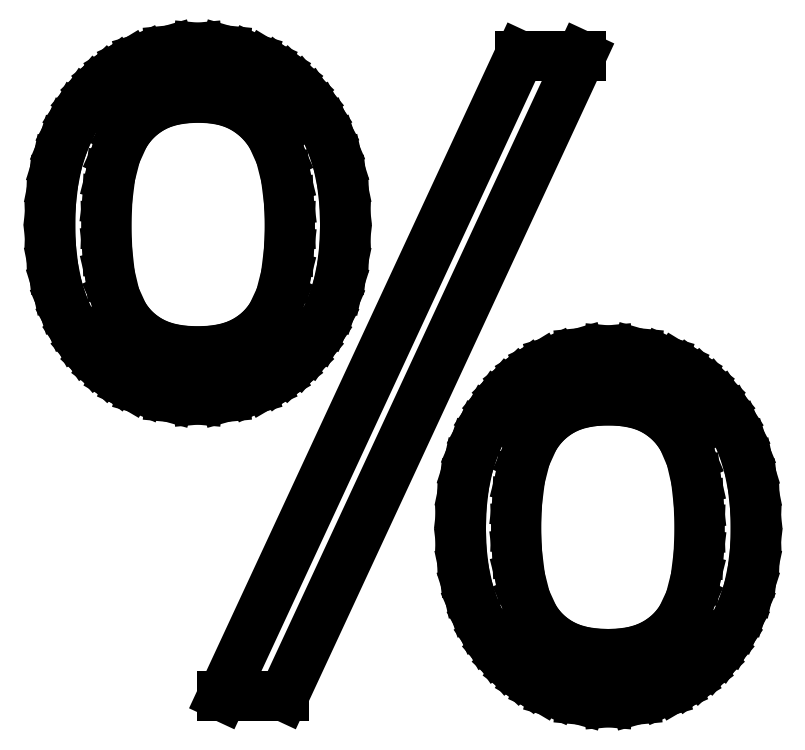
<metadata>
{"format":"dxf","ext":"dxf","renderer":"ezdxf+matplotlib","layout":"modelspace","background":"white","min_lineweight":24,"dpi":150}
</metadata>
<code>
0
SECTION
2
ENTITIES
0
LINE
8
0
10
3.097
20
5.458
30
0
11
3.309
21
5.468
31
0
0
LINE
8
0
10
3.309
20
5.468
30
0
11
3.502
21
5.497
31
0
0
LINE
8
0
10
3.502
20
5.497
30
0
11
3.674
21
5.544
31
0
0
LINE
8
0
10
3.674
20
5.544
30
0
11
3.826
21
5.611
31
0
0
LINE
8
0
10
3.826
20
5.611
30
0
11
3.961
21
5.694
31
0
0
LINE
8
0
10
3.961
20
5.694
30
0
11
4.08
21
5.792
31
0
0
LINE
8
0
10
4.08
20
5.792
30
0
11
4.183
21
5.903
31
0
0
LINE
8
0
10
4.183
20
5.903
30
0
11
4.271
21
6.028
31
0
0
LINE
8
0
10
4.271
20
6.028
30
0
11
4.406
21
6.318
31
0
0
LINE
8
0
10
4.406
20
6.318
30
0
11
4.493
21
6.66
31
0
0
LINE
8
0
10
4.493
20
6.66
30
0
11
4.54
21
7.043
31
0
0
LINE
8
0
10
4.54
20
7.043
30
0
11
4.556
21
7.458
31
0
0
LINE
8
0
10
4.556
20
7.458
30
0
11
4.54
21
7.842
31
0
0
LINE
8
0
10
4.54
20
7.842
30
0
11
4.493
21
8.215
31
0
0
LINE
8
0
10
4.493
20
8.215
30
0
11
4.406
21
8.561
31
0
0
LINE
8
0
10
4.406
20
8.561
30
0
11
4.271
21
8.861
31
0
0
LINE
8
0
10
4.271
20
8.861
30
0
11
4.183
21
8.993
31
0
0
LINE
8
0
10
4.183
20
8.993
30
0
11
4.08
21
9.111
31
0
0
LINE
8
0
10
4.08
20
9.111
30
0
11
3.961
21
9.215
31
0
0
LINE
8
0
10
3.961
20
9.215
30
0
11
3.826
21
9.306
31
0
0
LINE
8
0
10
3.826
20
9.306
30
0
11
3.675
21
9.378
31
0
0
LINE
8
0
10
3.675
20
9.378
30
0
11
3.505
21
9.431
31
0
0
LINE
8
0
10
3.505
20
9.431
30
0
11
3.317
21
9.462
31
0
0
LINE
8
0
10
3.317
20
9.462
30
0
11
3.111
21
9.472
31
0
0
LINE
8
0
10
3.111
20
9.472
30
0
11
2.899
21
9.462
31
0
0
LINE
8
0
10
2.899
20
9.462
30
0
11
2.707
21
9.432
31
0
0
LINE
8
0
10
2.707
20
9.432
30
0
11
2.534
21
9.382
31
0
0
LINE
8
0
10
2.534
20
9.382
30
0
11
2.382
21
9.312
31
0
0
LINE
8
0
10
2.382
20
9.312
30
0
11
2.247
21
9.225
31
0
0
LINE
8
0
10
2.247
20
9.225
30
0
11
2.128
21
9.123
31
0
0
LINE
8
0
10
2.128
20
9.123
30
0
11
2.025
21
9.007
31
0
0
LINE
8
0
10
2.025
20
9.007
30
0
11
1.938
21
8.875
31
0
0
LINE
8
0
10
1.938
20
8.875
30
0
11
1.802
21
8.576
31
0
0
LINE
8
0
10
1.802
20
8.576
30
0
11
1.715
21
8.236
31
0
0
LINE
8
0
10
1.715
20
8.236
30
0
11
1.668
21
7.861
31
0
0
LINE
8
0
10
1.668
20
7.861
30
0
11
1.653
21
7.458
31
0
0
LINE
8
0
10
1.653
20
7.458
30
0
11
1.667
21
7.054
31
0
0
LINE
8
0
10
1.667
20
7.054
30
0
11
1.708
21
6.674
31
0
0
LINE
8
0
10
1.708
20
6.674
30
0
11
1.79
21
6.33
31
0
0
LINE
8
0
10
1.79
20
6.33
30
0
11
1.924
21
6.035
31
0
0
LINE
8
0
10
1.924
20
6.035
30
0
11
2.011
21
5.907
31
0
0
LINE
8
0
10
2.011
20
5.907
30
0
11
2.115
21
5.793
31
0
0
LINE
8
0
10
2.115
20
5.793
30
0
11
2.233
21
5.695
31
0
0
LINE
8
0
10
2.233
20
5.695
30
0
11
2.368
21
5.611
31
0
0
LINE
8
0
10
2.368
20
5.611
30
0
11
2.52
21
5.544
31
0
0
LINE
8
0
10
2.52
20
5.544
30
0
11
2.693
21
5.497
31
0
0
LINE
8
0
10
2.693
20
5.497
30
0
11
2.885
21
5.468
31
0
0
LINE
8
0
10
2.885
20
5.468
30
0
11
3.097
21
5.458
31
0
0
LINE
8
0
10
9.597
20
0.6667
30
0
11
9.803
21
0.6763
31
0
0
LINE
8
0
10
9.803
20
0.6763
30
0
11
9.991
21
0.7049
31
0
0
LINE
8
0
10
9.991
20
0.7049
30
0
11
10.16
21
0.7527
31
0
0
LINE
8
0
10
10.16
20
0.7527
30
0
11
10.31
21
0.8194
31
0
0
LINE
8
0
10
10.31
20
0.8194
30
0
11
10.45
21
0.9028
31
0
0
LINE
8
0
10
10.45
20
0.9028
30
0
11
10.57
21
1
31
0
0
LINE
8
0
10
10.57
20
1
30
0
11
10.67
21
1.111
31
0
0
LINE
8
0
10
10.67
20
1.111
30
0
11
10.76
21
1.236
31
0
0
LINE
8
0
10
10.76
20
1.236
30
0
11
10.89
21
1.526
31
0
0
LINE
8
0
10
10.89
20
1.526
30
0
11
10.98
21
1.868
31
0
0
LINE
8
0
10
10.98
20
1.868
30
0
11
11.03
21
2.248
31
0
0
LINE
8
0
10
11.03
20
2.248
30
0
11
11.04
21
2.653
31
0
0
LINE
8
0
10
11.04
20
2.653
30
0
11
11.03
21
3.047
31
0
0
LINE
8
0
10
11.03
20
3.047
30
0
11
10.99
21
3.424
31
0
0
LINE
8
0
10
10.99
20
3.424
30
0
11
10.91
21
3.769
31
0
0
LINE
8
0
10
10.91
20
3.769
30
0
11
10.78
21
4.069
31
0
0
LINE
8
0
10
10.78
20
4.069
30
0
11
10.69
21
4.201
31
0
0
LINE
8
0
10
10.69
20
4.201
30
0
11
10.59
21
4.319
31
0
0
LINE
8
0
10
10.59
20
4.319
30
0
11
10.47
21
4.424
31
0
0
LINE
8
0
10
10.47
20
4.424
30
0
11
10.34
21
4.514
31
0
0
LINE
8
0
10
10.34
20
4.514
30
0
11
10.19
21
4.587
31
0
0
LINE
8
0
10
10.19
20
4.587
30
0
11
10.01
21
4.639
31
0
0
LINE
8
0
10
10.01
20
4.639
30
0
11
9.815
21
4.67
31
0
0
LINE
8
0
10
9.815
20
4.67
30
0
11
9.597
21
4.681
31
0
0
LINE
8
0
10
9.597
20
4.681
30
0
11
9.385
21
4.671
31
0
0
LINE
8
0
10
9.385
20
4.671
30
0
11
9.193
21
4.641
31
0
0
LINE
8
0
10
9.193
20
4.641
30
0
11
9.02
21
4.591
31
0
0
LINE
8
0
10
9.02
20
4.591
30
0
11
8.868
21
4.521
31
0
0
LINE
8
0
10
8.868
20
4.521
30
0
11
8.733
21
4.434
31
0
0
LINE
8
0
10
8.733
20
4.434
30
0
11
8.615
21
4.332
31
0
0
LINE
8
0
10
8.615
20
4.332
30
0
11
8.511
21
4.215
31
0
0
LINE
8
0
10
8.511
20
4.215
30
0
11
8.424
21
4.083
31
0
0
LINE
8
0
10
8.424
20
4.083
30
0
11
8.288
21
3.785
31
0
0
LINE
8
0
10
8.288
20
3.785
30
0
11
8.201
21
3.444
31
0
0
LINE
8
0
10
8.201
20
3.444
30
0
11
8.155
21
3.07
31
0
0
LINE
8
0
10
8.155
20
3.07
30
0
11
8.139
21
2.667
31
0
0
LINE
8
0
10
8.139
20
2.667
30
0
11
8.155
21
2.262
31
0
0
LINE
8
0
10
8.155
20
2.262
30
0
11
8.201
21
1.882
31
0
0
LINE
8
0
10
8.201
20
1.882
30
0
11
8.288
21
1.538
31
0
0
LINE
8
0
10
8.288
20
1.538
30
0
11
8.424
21
1.243
31
0
0
LINE
8
0
10
8.424
20
1.243
30
0
11
8.511
21
1.115
31
0
0
LINE
8
0
10
8.511
20
1.115
30
0
11
8.615
21
1.002
31
0
0
LINE
8
0
10
8.615
20
1.002
30
0
11
8.733
21
0.9032
31
0
0
LINE
8
0
10
8.733
20
0.9032
30
0
11
8.868
21
0.8194
31
0
0
LINE
8
0
10
8.868
20
0.8194
30
0
11
9.02
21
0.7527
31
0
0
LINE
8
0
10
9.02
20
0.7527
30
0
11
9.193
21
0.7049
31
0
0
LINE
8
0
10
9.193
20
0.7049
30
0
11
9.385
21
0.6763
31
0
0
LINE
8
0
10
9.385
20
0.6763
30
0
11
9.597
21
0.6667
31
0
0
LINE
8
0
10
8.194
20
10.14
30
0
11
9.167
21
10.14
31
0
0
LINE
8
0
10
9.167
20
10.14
30
0
11
4.458
21
-0
31
0
0
LINE
8
0
10
4.458
20
-0
30
0
11
3.486
21
-0
31
0
0
LINE
8
0
10
3.486
20
-0
30
0
11
8.194
21
10.14
31
0
0
LINE
8
0
10
9.597
20
5.472
30
0
11
10.05
21
5.431
31
0
0
LINE
8
0
10
10.05
20
5.431
30
0
11
10.47
21
5.306
31
0
0
LINE
8
0
10
10.47
20
5.306
30
0
11
10.67
21
5.211
31
0
0
LINE
8
0
10
10.67
20
5.211
30
0
11
10.87
21
5.094
31
0
0
LINE
8
0
10
10.87
20
5.094
30
0
11
11.05
21
4.954
31
0
0
LINE
8
0
10
11.05
20
4.954
30
0
11
11.22
21
4.792
31
0
0
LINE
8
0
10
11.22
20
4.792
30
0
11
11.37
21
4.606
31
0
0
LINE
8
0
10
11.37
20
4.606
30
0
11
11.51
21
4.398
31
0
0
LINE
8
0
10
11.51
20
4.398
30
0
11
11.63
21
4.165
31
0
0
LINE
8
0
10
11.63
20
4.165
30
0
11
11.74
21
3.91
31
0
0
LINE
8
0
10
11.74
20
3.91
30
0
11
11.82
21
3.631
31
0
0
LINE
8
0
10
11.82
20
3.631
30
0
11
11.88
21
3.328
31
0
0
LINE
8
0
10
11.88
20
3.328
30
0
11
11.92
21
3.002
31
0
0
LINE
8
0
10
11.92
20
3.002
30
0
11
11.93
21
2.653
31
0
0
LINE
8
0
10
11.93
20
2.653
30
0
11
11.92
21
2.31
31
0
0
LINE
8
0
10
11.92
20
2.31
30
0
11
11.88
21
1.991
31
0
0
LINE
8
0
10
11.88
20
1.991
30
0
11
11.82
21
1.696
31
0
0
LINE
8
0
10
11.82
20
1.696
30
0
11
11.73
21
1.424
31
0
0
LINE
8
0
10
11.73
20
1.424
30
0
11
11.62
21
1.174
31
0
0
LINE
8
0
10
11.62
20
1.174
30
0
11
11.5
21
0.9479
31
0
0
LINE
8
0
10
11.5
20
0.9479
30
0
11
11.36
21
0.7439
31
0
0
LINE
8
0
10
11.36
20
0.7439
30
0
11
11.2
21
0.5625
31
0
0
LINE
8
0
10
11.2
20
0.5625
30
0
11
11.03
21
0.4037
31
0
0
LINE
8
0
10
11.03
20
0.4037
30
0
11
10.85
21
0.2674
31
0
0
LINE
8
0
10
10.85
20
0.2674
30
0
11
10.66
21
0.1537
31
0
0
LINE
8
0
10
10.66
20
0.1537
30
0
11
10.45
21
0.0625
31
0
0
LINE
8
0
10
10.45
20
0.0625
30
0
11
10.03
21
-0.05729
31
0
0
LINE
8
0
10
10.03
20
-0.05729
30
0
11
9.597
21
-0.09722
31
0
0
LINE
8
0
10
9.597
20
-0.09722
30
0
11
9.16
21
-0.05729
31
0
0
LINE
8
0
10
9.16
20
-0.05729
30
0
11
8.736
21
0.0625
31
0
0
LINE
8
0
10
8.736
20
0.0625
30
0
11
8.533
21
0.1537
31
0
0
LINE
8
0
10
8.533
20
0.1537
30
0
11
8.342
21
0.2674
31
0
0
LINE
8
0
10
8.342
20
0.2674
30
0
11
8.162
21
0.4037
31
0
0
LINE
8
0
10
8.162
20
0.4037
30
0
11
7.993
21
0.5625
31
0
0
LINE
8
0
10
7.993
20
0.5625
30
0
11
7.838
21
0.7439
31
0
0
LINE
8
0
10
7.838
20
0.7439
30
0
11
7.698
21
0.9479
31
0
0
LINE
8
0
10
7.698
20
0.9479
30
0
11
7.574
21
1.174
31
0
0
LINE
8
0
10
7.574
20
1.174
30
0
11
7.465
21
1.424
31
0
0
LINE
8
0
10
7.465
20
1.424
30
0
11
7.377
21
1.696
31
0
0
LINE
8
0
10
7.377
20
1.696
30
0
11
7.314
21
1.991
31
0
0
LINE
8
0
10
7.314
20
1.991
30
0
11
7.276
21
2.31
31
0
0
LINE
8
0
10
7.276
20
2.31
30
0
11
7.264
21
2.653
31
0
0
LINE
8
0
10
7.264
20
2.653
30
0
11
7.276
21
3.002
31
0
0
LINE
8
0
10
7.276
20
3.002
30
0
11
7.314
21
3.328
31
0
0
LINE
8
0
10
7.314
20
3.328
30
0
11
7.377
21
3.631
31
0
0
LINE
8
0
10
7.377
20
3.631
30
0
11
7.465
21
3.91
31
0
0
LINE
8
0
10
7.465
20
3.91
30
0
11
7.574
21
4.165
31
0
0
LINE
8
0
10
7.574
20
4.165
30
0
11
7.698
21
4.398
31
0
0
LINE
8
0
10
7.698
20
4.398
30
0
11
7.838
21
4.606
31
0
0
LINE
8
0
10
7.838
20
4.606
30
0
11
7.993
21
4.792
31
0
0
LINE
8
0
10
7.993
20
4.792
30
0
11
8.162
21
4.954
31
0
0
LINE
8
0
10
8.162
20
4.954
30
0
11
8.342
21
5.094
31
0
0
LINE
8
0
10
8.342
20
5.094
30
0
11
8.533
21
5.211
31
0
0
LINE
8
0
10
8.533
20
5.211
30
0
11
8.736
21
5.306
31
0
0
LINE
8
0
10
8.736
20
5.306
30
0
11
9.16
21
5.431
31
0
0
LINE
8
0
10
9.16
20
5.431
30
0
11
9.597
21
5.472
31
0
0
LINE
8
0
10
3.097
20
10.26
30
0
11
3.526
21
10.22
31
0
0
LINE
8
0
10
3.526
20
10.22
30
0
11
3.951
21
10.1
31
0
0
LINE
8
0
10
3.951
20
10.1
30
0
11
4.157
21
10
31
0
0
LINE
8
0
10
4.157
20
10
30
0
11
4.351
21
9.885
31
0
0
LINE
8
0
10
4.351
20
9.885
30
0
11
4.532
21
9.746
31
0
0
LINE
8
0
10
4.532
20
9.746
30
0
11
4.701
21
9.583
31
0
0
LINE
8
0
10
4.701
20
9.583
30
0
11
4.857
21
9.398
31
0
0
LINE
8
0
10
4.857
20
9.398
30
0
11
4.997
21
9.191
31
0
0
LINE
8
0
10
4.997
20
9.191
30
0
11
5.121
21
8.961
31
0
0
LINE
8
0
10
5.121
20
8.961
30
0
11
5.229
21
8.708
31
0
0
LINE
8
0
10
5.229
20
8.708
30
0
11
5.317
21
8.432
31
0
0
LINE
8
0
10
5.317
20
8.432
30
0
11
5.38
21
8.132
31
0
0
LINE
8
0
10
5.38
20
8.132
30
0
11
5.418
21
7.807
31
0
0
LINE
8
0
10
5.418
20
7.807
30
0
11
5.431
21
7.458
31
0
0
LINE
8
0
10
5.431
20
7.458
30
0
11
5.418
21
7.11
31
0
0
LINE
8
0
10
5.418
20
7.11
30
0
11
5.38
21
6.786
31
0
0
LINE
8
0
10
5.38
20
6.786
30
0
11
5.317
21
6.488
31
0
0
LINE
8
0
10
5.317
20
6.488
30
0
11
5.229
21
6.215
31
0
0
LINE
8
0
10
5.229
20
6.215
30
0
11
5.121
21
5.966
31
0
0
LINE
8
0
10
5.121
20
5.966
30
0
11
4.996
21
5.74
31
0
0
LINE
8
0
10
4.996
20
5.74
30
0
11
4.857
21
5.536
31
0
0
LINE
8
0
10
4.857
20
5.536
30
0
11
4.701
21
5.354
31
0
0
LINE
8
0
10
4.701
20
5.354
30
0
11
4.532
21
5.195
31
0
0
LINE
8
0
10
4.532
20
5.195
30
0
11
4.351
21
5.059
31
0
0
LINE
8
0
10
4.351
20
5.059
30
0
11
4.157
21
4.945
31
0
0
LINE
8
0
10
4.157
20
4.945
30
0
11
3.951
21
4.854
31
0
0
LINE
8
0
10
3.951
20
4.854
30
0
11
3.526
21
4.734
31
0
0
LINE
8
0
10
3.526
20
4.734
30
0
11
3.097
21
4.694
31
0
0
LINE
8
0
10
3.097
20
4.694
30
0
11
2.658
21
4.734
31
0
0
LINE
8
0
10
2.658
20
4.734
30
0
11
2.229
21
4.854
31
0
0
LINE
8
0
10
2.229
20
4.854
30
0
11
2.023
21
4.945
31
0
0
LINE
8
0
10
2.023
20
4.945
30
0
11
1.83
21
5.059
31
0
0
LINE
8
0
10
1.83
20
5.059
30
0
11
1.648
21
5.195
31
0
0
LINE
8
0
10
1.648
20
5.195
30
0
11
1.479
21
5.354
31
0
0
LINE
8
0
10
1.479
20
5.354
30
0
11
1.324
21
5.536
31
0
0
LINE
8
0
10
1.324
20
5.536
30
0
11
1.186
21
5.74
31
0
0
LINE
8
0
10
1.186
20
5.74
30
0
11
1.064
21
5.966
31
0
0
LINE
8
0
10
1.064
20
5.966
30
0
11
0.9583
21
6.215
31
0
0
LINE
8
0
10
0.9583
20
6.215
30
0
11
0.8733
21
6.488
31
0
0
LINE
8
0
10
0.8733
20
6.488
30
0
11
0.8125
21
6.786
31
0
0
LINE
8
0
10
0.8125
20
6.786
30
0
11
0.776
21
7.11
31
0
0
LINE
8
0
10
0.776
20
7.11
30
0
11
0.7639
21
7.458
31
0
0
LINE
8
0
10
0.7639
20
7.458
30
0
11
0.776
21
7.807
31
0
0
LINE
8
0
10
0.776
20
7.807
30
0
11
0.8125
21
8.132
31
0
0
LINE
8
0
10
0.8125
20
8.132
30
0
11
0.8733
21
8.432
31
0
0
LINE
8
0
10
0.8733
20
8.432
30
0
11
0.9583
21
8.708
31
0
0
LINE
8
0
10
0.9583
20
8.708
30
0
11
1.064
21
8.961
31
0
0
LINE
8
0
10
1.064
20
8.961
30
0
11
1.186
21
9.191
31
0
0
LINE
8
0
10
1.186
20
9.191
30
0
11
1.324
21
9.398
31
0
0
LINE
8
0
10
1.324
20
9.398
30
0
11
1.479
21
9.583
31
0
0
LINE
8
0
10
1.479
20
9.583
30
0
11
1.648
21
9.746
31
0
0
LINE
8
0
10
1.648
20
9.746
30
0
11
1.83
21
9.885
31
0
0
LINE
8
0
10
1.83
20
9.885
30
0
11
2.023
21
10
31
0
0
LINE
8
0
10
2.023
20
10
30
0
11
2.229
21
10.1
31
0
0
LINE
8
0
10
2.229
20
10.1
30
0
11
2.658
21
10.22
31
0
0
LINE
8
0
10
2.658
20
10.22
30
0
11
3.097
21
10.26
31
0
0
ENDSEC
0
EOF

</code>
